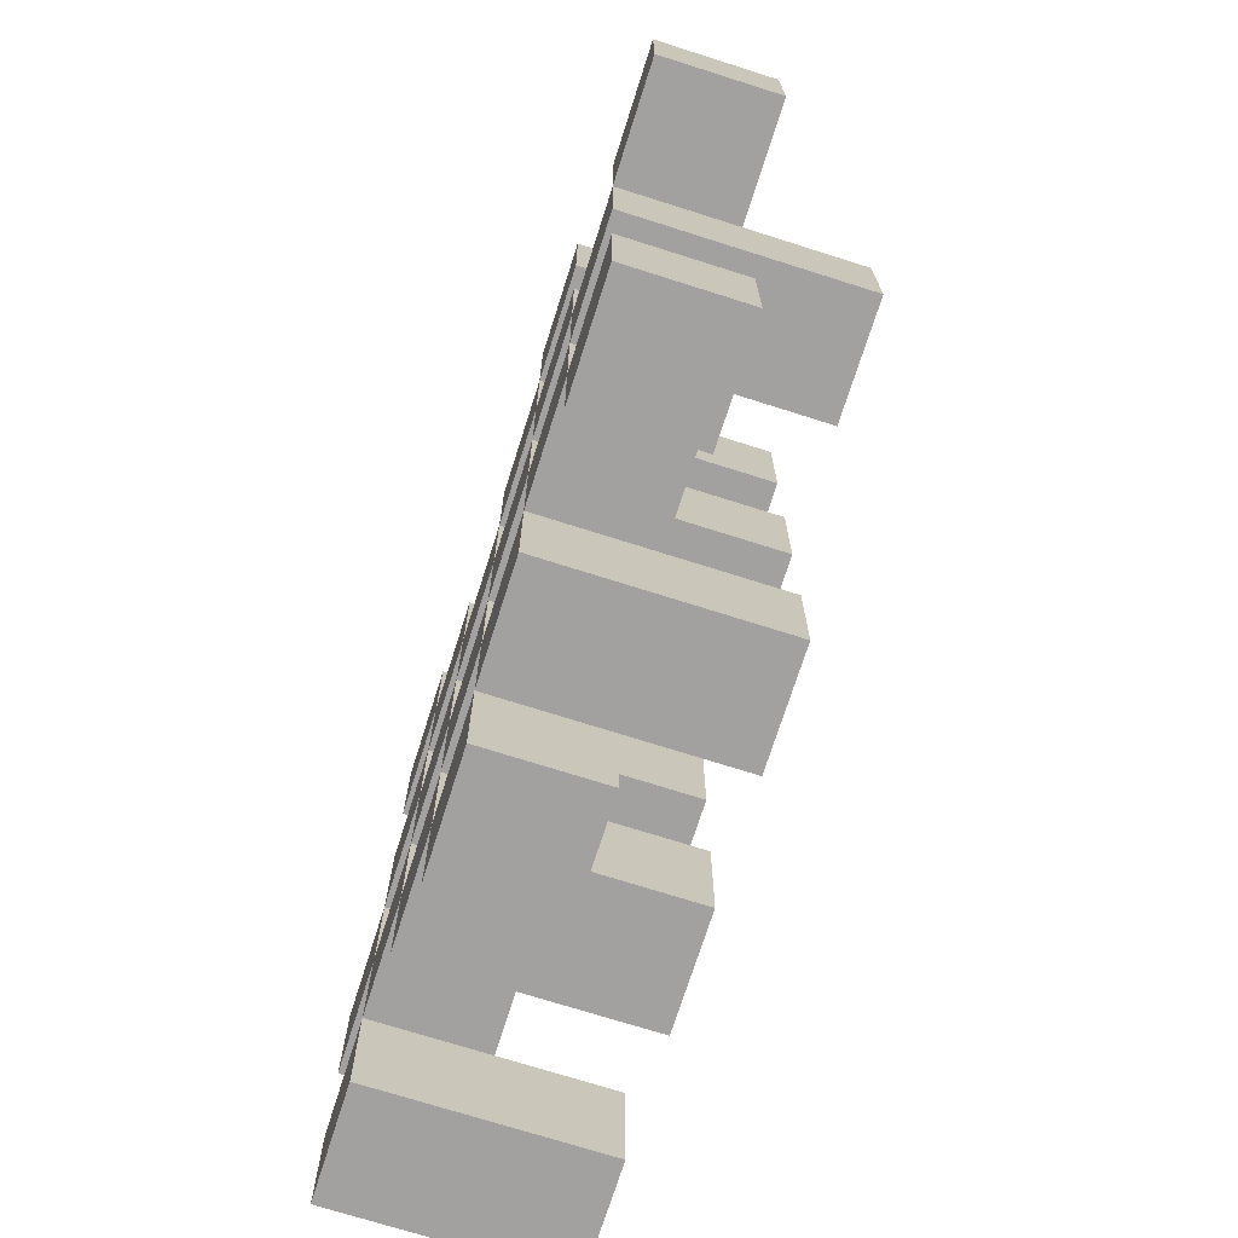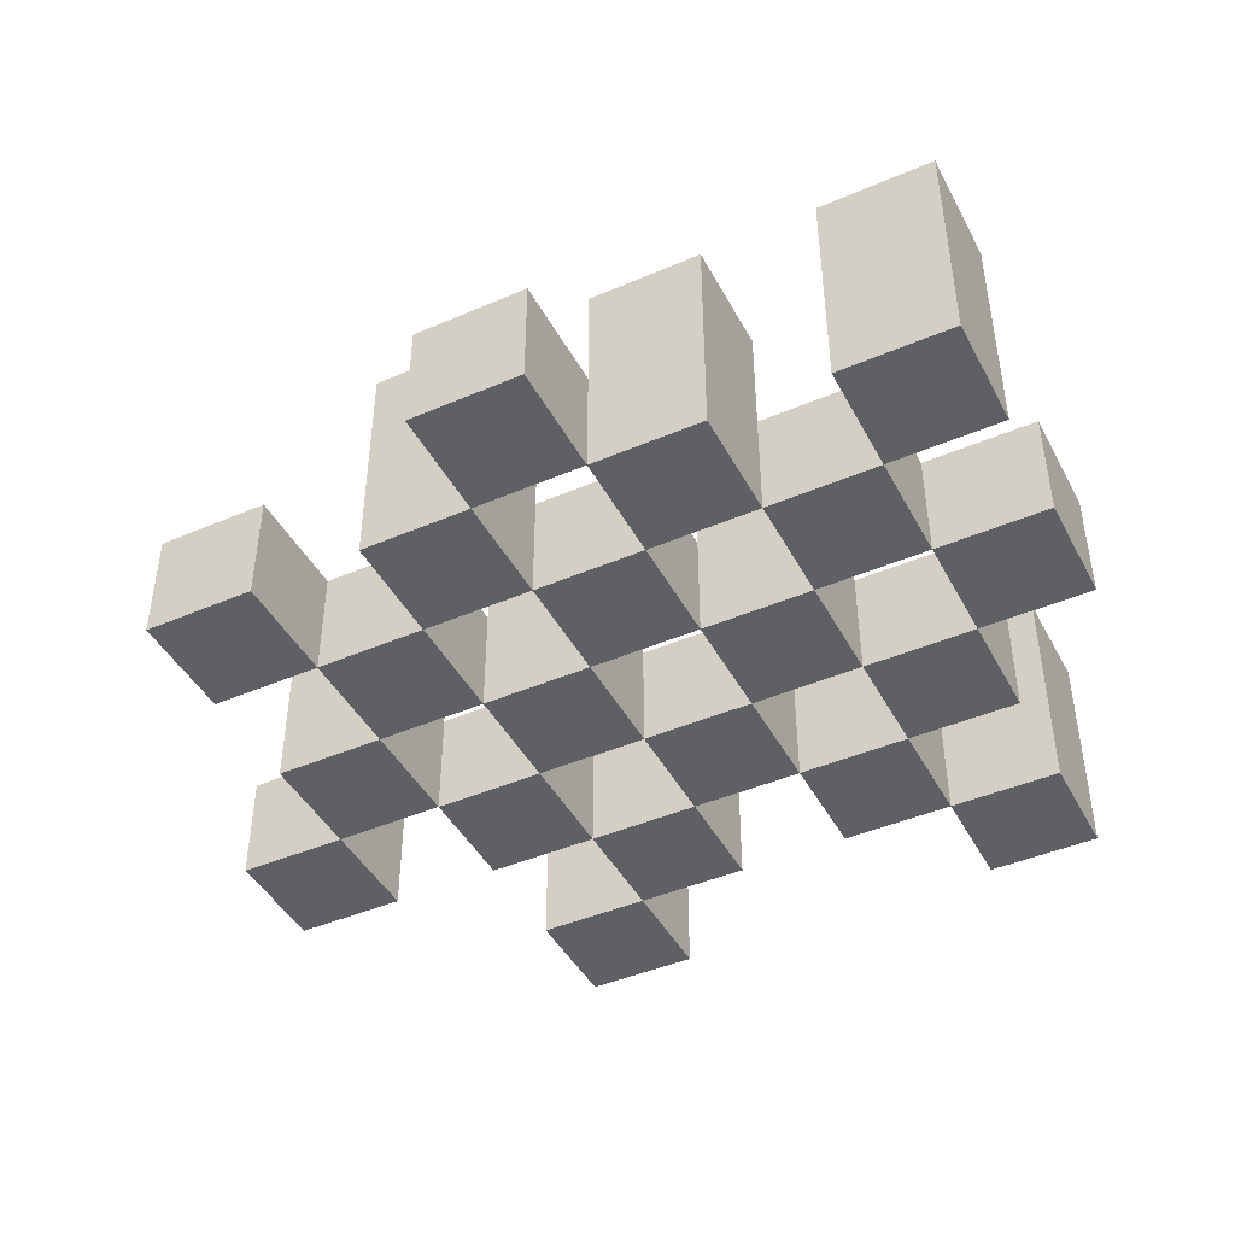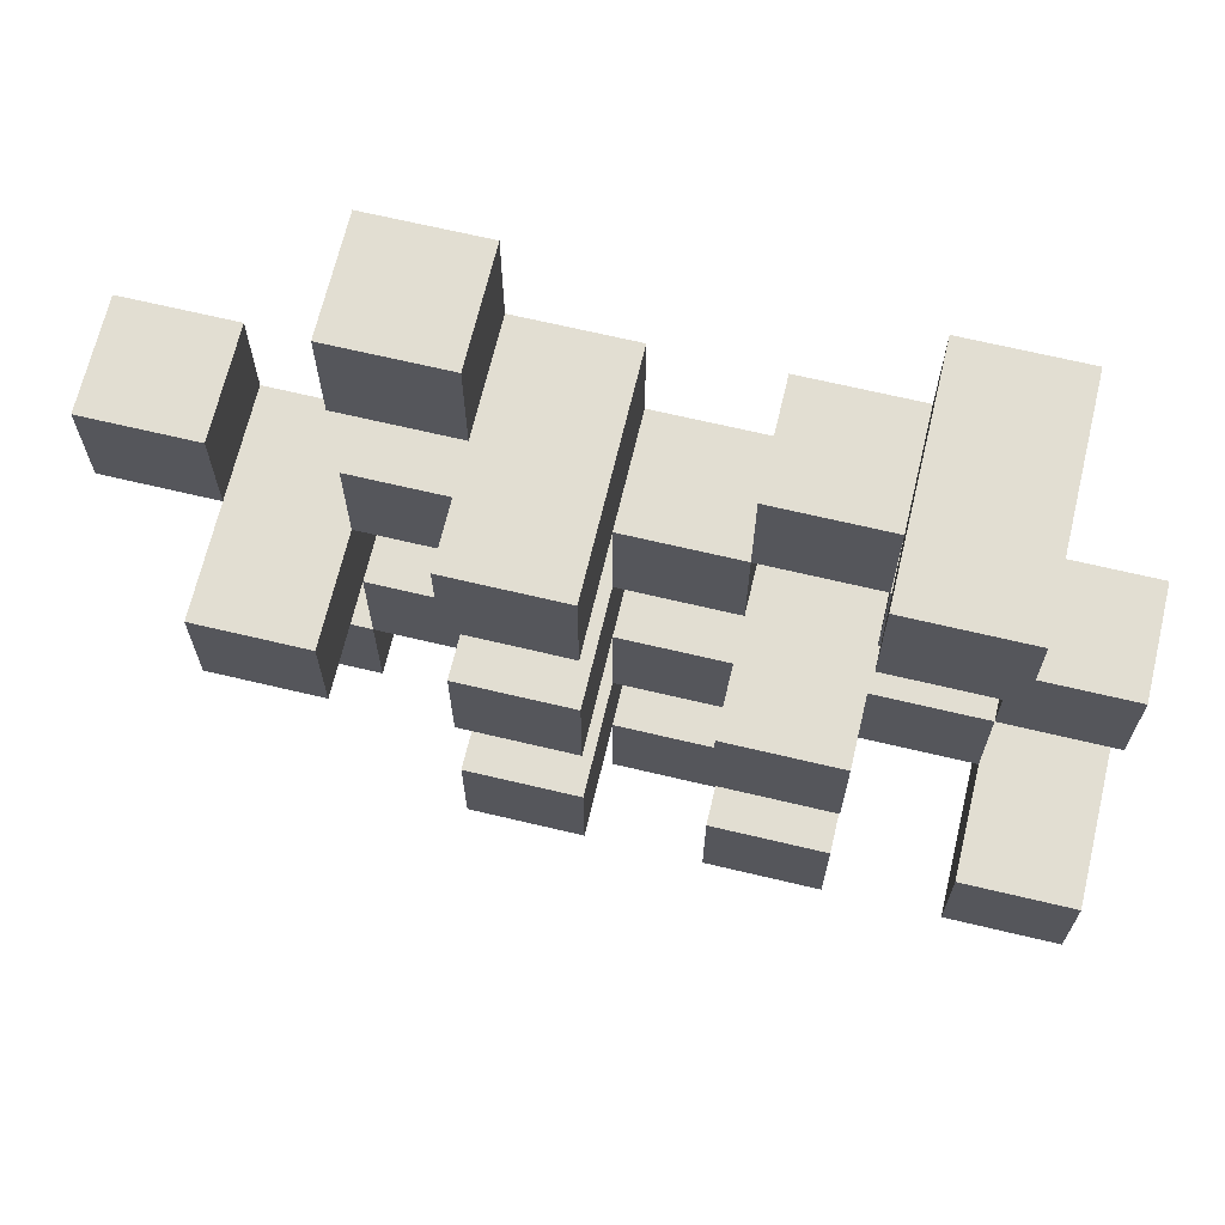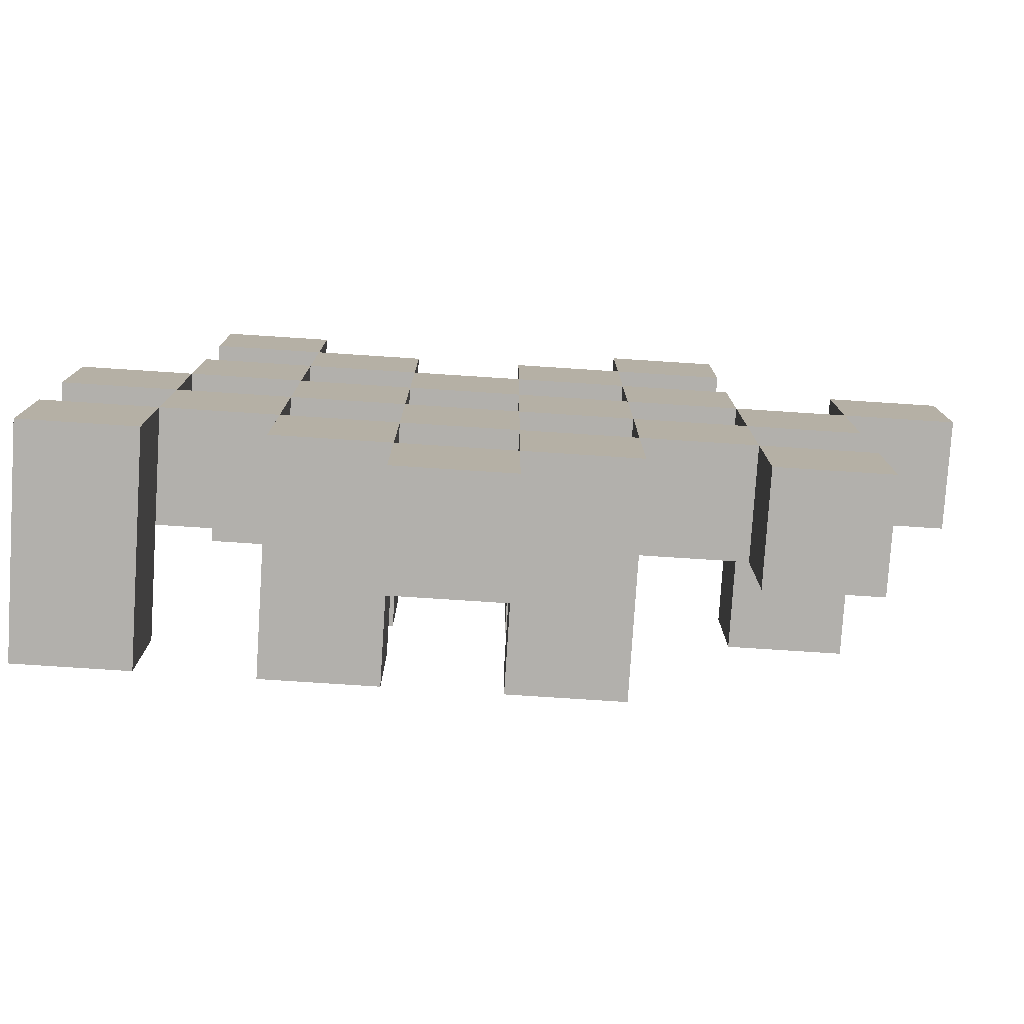
<metadata>
{"format":"obj","ext":"obj","renderer":"f3d","projection":"perspective","resolution":1024,"background":"white","views":[{"elev":-72.3,"azim":72.4,"up":"+Z"},{"elev":-44.1,"azim":-153.3,"up":"+Y"},{"elev":67.8,"azim":-166.6,"up":"+Z"},{"elev":-78.6,"azim":-3.7,"up":"+Z"}]}
</metadata>
<code>
o
v -13.8 0.9 35.3
v -13.8 0.9 35.2
v -13.8 0.9 35.1
v -13.8 0.9 35
v -13.8 1 35.3
v -13.8 1 35.2
v -13.8 1.1 35.1
v -13.8 1.1 35
v -13.7 0.9 35.6
v -13.7 0.9 35.5
v -13.7 0.9 35.4
v -13.7 0.9 35.3
v -13.7 0.9 35.2
v -13.7 0.9 35.1
v -13.7 1 35.4
v -13.7 1 35.3
v -13.7 1 35.2
v -13.7 1 35.1
v -13.7 1.1 35.6
v -13.7 1.1 35.5
v -13.6 0.9 35.5
v -13.6 0.9 35.4
v -13.6 0.9 35.3
v -13.6 0.9 35.2
v -13.6 0.9 35.1
v -13.6 0.9 35
v -13.6 1 35.5
v -13.6 1 35.4
v -13.6 1 35.3
v -13.6 1 35.2
v -13.6 1 35.1
v -13.6 1.1 35.3
v -13.6 1.1 35.2
v -13.6 1.1 35.1
v -13.6 1.1 35
v -13.5 0.9 35.4
v -13.5 0.9 35.3
v -13.5 0.9 35.2
v -13.5 0.9 35.1
v -13.5 0.9 35
v -13.5 0.9 34.9
v -13.5 1 35.4
v -13.5 1 35.3
v -13.5 1 35.2
v -13.5 1 35.1
v -13.5 1 35
v -13.5 1 34.9
v -13.4 0.9 35.5
v -13.4 0.9 35.4
v -13.4 0.9 35.3
v -13.4 0.9 35.2
v -13.4 0.9 35.1
v -13.4 0.9 35
v -13.4 1 35.4
v -13.4 1 35.3
v -13.4 1 35.2
v -13.4 1 35.1
v -13.4 1 35
v -13.4 1.1 35.5
v -13.4 1.1 35.4
v -13.4 1.1 35.3
v -13.4 1.1 35.2
v -13.4 1.1 35.1
v -13.4 1.1 35
v -13.3 0.9 35.6
v -13.3 0.9 35.5
v -13.3 0.9 35.4
v -13.3 0.9 35.3
v -13.3 0.9 35.2
v -13.3 0.9 35.1
v -13.3 1 35.6
v -13.3 1 35.5
v -13.3 1 35.4
v -13.3 1 35.3
v -13.3 1 35.2
v -13.3 1 35.1
v -13.2 0.9 35.3
v -13.2 0.9 35.2
v -13.2 0.9 35.1
v -13.2 0.9 35
v -13.2 1 35.3
v -13.2 1 35.2
v -13.2 1 35.1
v -13.2 1 35
v -13.2 1.1 35.3
v -13.2 1.1 35.2
v -13.1 0.9 35.4
v -13.1 0.9 35.3
v -13.1 1 35.4
v -13.1 1 35.3
v -13.7 0.9 35.3
v -13.7 0.9 35.2
v -13.7 0.9 35.1
v -13.7 0.9 35
v -13.7 1 35.3
v -13.7 1 35.2
v -13.7 1 35.1
v -13.7 1.1 35.1
v -13.7 1.1 35
v -13.6 0.9 35.6
v -13.6 0.9 35.5
v -13.6 0.9 35.4
v -13.6 0.9 35.3
v -13.6 0.9 35.2
v -13.6 0.9 35.1
v -13.6 1 35.5
v -13.6 1 35.4
v -13.6 1 35.3
v -13.6 1 35.2
v -13.6 1 35.1
v -13.6 1.1 35.6
v -13.6 1.1 35.5
v -13.5 0.9 35.5
v -13.5 0.9 35.4
v -13.5 0.9 35.3
v -13.5 0.9 35.2
v -13.5 0.9 35.1
v -13.5 0.9 35
v -13.5 1 35.5
v -13.5 1 35.4
v -13.5 1 35.3
v -13.5 1 35.2
v -13.5 1 35.1
v -13.5 1 35
v -13.5 1.1 35.3
v -13.5 1.1 35.2
v -13.5 1.1 35.1
v -13.5 1.1 35
v -13.4 0.9 35.4
v -13.4 0.9 35.3
v -13.4 0.9 35.2
v -13.4 0.9 35.1
v -13.4 0.9 35
v -13.4 0.9 34.9
v -13.4 1 35.4
v -13.4 1 35.3
v -13.4 1 35.2
v -13.4 1 35.1
v -13.4 1 35
v -13.4 1 34.9
v -13.3 0.9 35.5
v -13.3 0.9 35.4
v -13.3 0.9 35.3
v -13.3 0.9 35.2
v -13.3 0.9 35.1
v -13.3 0.9 35
v -13.3 1 35.5
v -13.3 1 35.4
v -13.3 1 35.3
v -13.3 1 35.2
v -13.3 1 35.1
v -13.3 1.1 35.5
v -13.3 1.1 35.4
v -13.3 1.1 35.3
v -13.3 1.1 35.2
v -13.3 1.1 35.1
v -13.3 1.1 35
v -13.2 0.9 35.6
v -13.2 0.9 35.5
v -13.2 0.9 35.4
v -13.2 0.9 35.3
v -13.2 0.9 35.2
v -13.2 0.9 35.1
v -13.2 1 35.6
v -13.2 1 35.5
v -13.2 1 35.4
v -13.2 1 35.3
v -13.2 1 35.2
v -13.2 1 35.1
v -13.1 0.9 35.3
v -13.1 0.9 35.2
v -13.1 0.9 35.1
v -13.1 0.9 35
v -13.1 1 35.3
v -13.1 1 35.1
v -13.1 1 35
v -13.1 1.1 35.3
v -13.1 1.1 35.2
v -13 0.9 35.4
v -13 0.9 35.3
v -13 1 35.4
v -13 1 35.3
v -13.7 0.9 35.6
v -13.7 1.1 35.6
v -13.6 0.9 35.6
v -13.6 1.1 35.6
v -13.3 0.9 35.6
v -13.3 1 35.6
v -13.2 0.9 35.6
v -13.2 1 35.6
v -13.6 0.9 35.5
v -13.6 1 35.5
v -13.5 0.9 35.5
v -13.5 1 35.5
v -13.4 0.9 35.5
v -13.4 1.1 35.5
v -13.3 0.9 35.5
v -13.3 1 35.5
v -13.3 1.1 35.5
v -13.7 0.9 35.4
v -13.7 1 35.4
v -13.6 0.9 35.4
v -13.6 1 35.4
v -13.5 0.9 35.4
v -13.5 1 35.4
v -13.4 0.9 35.4
v -13.4 1 35.4
v -13.3 0.9 35.4
v -13.3 1 35.4
v -13.2 0.9 35.4
v -13.2 1 35.4
v -13.1 0.9 35.4
v -13.1 1 35.4
v -13 0.9 35.4
v -13 1 35.4
v -13.8 0.9 35.3
v -13.8 1 35.3
v -13.7 0.9 35.3
v -13.7 1 35.3
v -13.6 0.9 35.3
v -13.6 1 35.3
v -13.6 1.1 35.3
v -13.5 0.9 35.3
v -13.5 1 35.3
v -13.5 1.1 35.3
v -13.4 0.9 35.3
v -13.4 1 35.3
v -13.4 1.1 35.3
v -13.3 0.9 35.3
v -13.3 1 35.3
v -13.3 1.1 35.3
v -13.2 0.9 35.3
v -13.2 1 35.3
v -13.2 1.1 35.3
v -13.1 0.9 35.3
v -13.1 1 35.3
v -13.1 1.1 35.3
v -13.7 0.9 35.2
v -13.7 1 35.2
v -13.6 0.9 35.2
v -13.6 1 35.2
v -13.5 0.9 35.2
v -13.5 1 35.2
v -13.4 0.9 35.2
v -13.4 1 35.2
v -13.3 0.9 35.2
v -13.3 1 35.2
v -13.2 0.9 35.2
v -13.2 1 35.2
v -13.8 0.9 35.1
v -13.8 1.1 35.1
v -13.7 0.9 35.1
v -13.7 1 35.1
v -13.7 1.1 35.1
v -13.6 0.9 35.1
v -13.6 1 35.1
v -13.6 1.1 35.1
v -13.5 0.9 35.1
v -13.5 1 35.1
v -13.5 1.1 35.1
v -13.4 0.9 35.1
v -13.4 1 35.1
v -13.4 1.1 35.1
v -13.3 0.9 35.1
v -13.3 1 35.1
v -13.3 1.1 35.1
v -13.2 0.9 35.1
v -13.2 1 35.1
v -13.1 0.9 35.1
v -13.1 1 35.1
v -13.5 0.9 35
v -13.5 1 35
v -13.4 0.9 35
v -13.4 1 35
v -13.7 0.9 35.5
v -13.7 1.1 35.5
v -13.6 0.9 35.5
v -13.6 1 35.5
v -13.6 1.1 35.5
v -13.3 0.9 35.5
v -13.3 1 35.5
v -13.2 0.9 35.5
v -13.2 1 35.5
v -13.6 0.9 35.4
v -13.6 1 35.4
v -13.5 0.9 35.4
v -13.5 1 35.4
v -13.4 0.9 35.4
v -13.4 1 35.4
v -13.4 1.1 35.4
v -13.3 0.9 35.4
v -13.3 1 35.4
v -13.3 1.1 35.4
v -13.7 0.9 35.3
v -13.7 1 35.3
v -13.6 0.9 35.3
v -13.6 1 35.3
v -13.5 0.9 35.3
v -13.5 1 35.3
v -13.4 0.9 35.3
v -13.4 1 35.3
v -13.3 0.9 35.3
v -13.3 1 35.3
v -13.2 0.9 35.3
v -13.2 1 35.3
v -13.1 0.9 35.3
v -13.1 1 35.3
v -13 0.9 35.3
v -13 1 35.3
v -13.8 0.9 35.2
v -13.8 1 35.2
v -13.7 0.9 35.2
v -13.7 1 35.2
v -13.6 0.9 35.2
v -13.6 1 35.2
v -13.6 1.1 35.2
v -13.5 0.9 35.2
v -13.5 1 35.2
v -13.5 1.1 35.2
v -13.4 0.9 35.2
v -13.4 1 35.2
v -13.4 1.1 35.2
v -13.3 0.9 35.2
v -13.3 1 35.2
v -13.3 1.1 35.2
v -13.2 0.9 35.2
v -13.2 1 35.2
v -13.2 1.1 35.2
v -13.1 0.9 35.2
v -13.1 1.1 35.2
v -13.7 0.9 35.1
v -13.7 1 35.1
v -13.6 0.9 35.1
v -13.6 1 35.1
v -13.5 0.9 35.1
v -13.5 1 35.1
v -13.4 0.9 35.1
v -13.4 1 35.1
v -13.3 0.9 35.1
v -13.3 1 35.1
v -13.2 0.9 35.1
v -13.2 1 35.1
v -13.8 0.9 35
v -13.8 1.1 35
v -13.7 0.9 35
v -13.7 1.1 35
v -13.6 0.9 35
v -13.6 1.1 35
v -13.5 0.9 35
v -13.5 1 35
v -13.5 1.1 35
v -13.4 0.9 35
v -13.4 1 35
v -13.4 1.1 35
v -13.3 0.9 35
v -13.3 1.1 35
v -13.2 0.9 35
v -13.2 1 35
v -13.1 0.9 35
v -13.1 1 35
v -13.5 0.9 34.9
v -13.5 1 34.9
v -13.4 0.9 34.9
v -13.4 1 34.9
v -13.7 0.9 35.6
v -13.6 0.9 35.6
v -13.3 0.9 35.6
v -13.2 0.9 35.6
v -13.7 0.9 35.5
v -13.6 0.9 35.5
v -13.5 0.9 35.5
v -13.4 0.9 35.5
v -13.3 0.9 35.5
v -13.2 0.9 35.5
v -13.7 0.9 35.4
v -13.6 0.9 35.4
v -13.5 0.9 35.4
v -13.4 0.9 35.4
v -13.3 0.9 35.4
v -13.2 0.9 35.4
v -13.1 0.9 35.4
v -13 0.9 35.4
v -13.8 0.9 35.3
v -13.7 0.9 35.3
v -13.6 0.9 35.3
v -13.5 0.9 35.3
v -13.4 0.9 35.3
v -13.3 0.9 35.3
v -13.2 0.9 35.3
v -13.1 0.9 35.3
v -13 0.9 35.3
v -13.8 0.9 35.2
v -13.7 0.9 35.2
v -13.6 0.9 35.2
v -13.5 0.9 35.2
v -13.4 0.9 35.2
v -13.3 0.9 35.2
v -13.2 0.9 35.2
v -13.1 0.9 35.2
v -13.8 0.9 35.1
v -13.7 0.9 35.1
v -13.6 0.9 35.1
v -13.5 0.9 35.1
v -13.4 0.9 35.1
v -13.3 0.9 35.1
v -13.2 0.9 35.1
v -13.1 0.9 35.1
v -13.8 0.9 35
v -13.7 0.9 35
v -13.6 0.9 35
v -13.5 0.9 35
v -13.4 0.9 35
v -13.3 0.9 35
v -13.2 0.9 35
v -13.1 0.9 35
v -13.5 0.9 34.9
v -13.4 0.9 34.9
v -13.3 1 35.6
v -13.2 1 35.6
v -13.6 1 35.5
v -13.5 1 35.5
v -13.3 1 35.5
v -13.2 1 35.5
v -13.7 1 35.4
v -13.6 1 35.4
v -13.5 1 35.4
v -13.4 1 35.4
v -13.3 1 35.4
v -13.2 1 35.4
v -13.1 1 35.4
v -13 1 35.4
v -13.8 1 35.3
v -13.7 1 35.3
v -13.6 1 35.3
v -13.5 1 35.3
v -13.4 1 35.3
v -13.3 1 35.3
v -13.2 1 35.3
v -13.1 1 35.3
v -13 1 35.3
v -13.8 1 35.2
v -13.7 1 35.2
v -13.6 1 35.2
v -13.5 1 35.2
v -13.4 1 35.2
v -13.3 1 35.2
v -13.2 1 35.2
v -13.7 1 35.1
v -13.6 1 35.1
v -13.5 1 35.1
v -13.4 1 35.1
v -13.3 1 35.1
v -13.2 1 35.1
v -13.1 1 35.1
v -13.5 1 35
v -13.4 1 35
v -13.2 1 35
v -13.1 1 35
v -13.5 1 34.9
v -13.4 1 34.9
v -13.7 1.1 35.6
v -13.6 1.1 35.6
v -13.7 1.1 35.5
v -13.6 1.1 35.5
v -13.4 1.1 35.5
v -13.3 1.1 35.5
v -13.4 1.1 35.4
v -13.3 1.1 35.4
v -13.6 1.1 35.3
v -13.5 1.1 35.3
v -13.4 1.1 35.3
v -13.3 1.1 35.3
v -13.2 1.1 35.3
v -13.1 1.1 35.3
v -13.6 1.1 35.2
v -13.5 1.1 35.2
v -13.4 1.1 35.2
v -13.3 1.1 35.2
v -13.2 1.1 35.2
v -13.1 1.1 35.2
v -13.8 1.1 35.1
v -13.7 1.1 35.1
v -13.6 1.1 35.1
v -13.5 1.1 35.1
v -13.4 1.1 35.1
v -13.3 1.1 35.1
v -13.8 1.1 35
v -13.7 1.1 35
v -13.6 1.1 35
v -13.5 1.1 35
v -13.4 1.1 35
v -13.3 1.1 35
f 5 2 1
f 6 2 5
f 7 4 3
f 8 4 7
f 15 12 11
f 16 12 15
f 17 14 13
f 18 14 17
f 19 10 9
f 20 10 19
f 27 22 21
f 28 22 27
f 29 24 23
f 30 24 29
f 31 26 25
f 32 30 29
f 33 30 32
f 34 26 31
f 35 26 34
f 42 37 36
f 43 37 42
f 44 39 38
f 45 39 44
f 46 41 40
f 47 41 46
f 54 49 48
f 55 51 50
f 56 51 55
f 57 53 52
f 58 53 57
f 59 54 48
f 60 54 59
f 61 56 55
f 62 56 61
f 63 58 57
f 64 58 63
f 71 66 65
f 72 66 71
f 73 68 67
f 74 68 73
f 75 70 69
f 76 70 75
f 81 78 77
f 82 78 81
f 83 80 79
f 84 80 83
f 85 82 81
f 86 82 85
f 89 88 87
f 90 88 89
f 91 92 95
f 95 92 96
f 93 94 97
f 97 94 98
f 98 94 99
f 100 101 106
f 102 103 107
f 107 103 108
f 104 105 109
f 109 105 110
f 100 106 111
f 111 106 112
f 113 114 119
f 119 114 120
f 115 116 121
f 121 116 122
f 117 118 123
f 123 118 124
f 121 122 125
f 125 122 126
f 123 124 127
f 127 124 128
f 129 130 135
f 135 130 136
f 131 132 137
f 137 132 138
f 133 134 139
f 139 134 140
f 141 142 147
f 147 142 148
f 143 144 149
f 149 144 150
f 145 146 151
f 147 148 152
f 152 148 153
f 149 150 154
f 154 150 155
f 151 146 156
f 156 146 157
f 158 159 164
f 164 159 165
f 160 161 166
f 166 161 167
f 162 163 168
f 168 163 169
f 170 171 174
f 172 173 175
f 175 173 176
f 174 171 177
f 177 171 178
f 179 180 181
f 181 180 182
f 185 184 183
f 186 184 185
f 189 188 187
f 190 188 189
f 193 192 191
f 194 192 193
f 197 196 195
f 198 196 197
f 199 196 198
f 202 201 200
f 203 201 202
f 206 205 204
f 207 205 206
f 210 209 208
f 211 209 210
f 214 213 212
f 215 213 214
f 218 217 216
f 219 217 218
f 223 221 220
f 223 222 221
f 224 222 223
f 225 222 224
f 229 227 226
f 229 228 227
f 230 228 229
f 231 228 230
f 235 233 232
f 235 234 233
f 236 234 235
f 237 234 236
f 240 239 238
f 241 239 240
f 244 243 242
f 245 243 244
f 248 247 246
f 249 247 248
f 252 251 250
f 253 251 252
f 254 251 253
f 258 256 255
f 258 257 256
f 259 257 258
f 260 257 259
f 264 262 261
f 264 263 262
f 265 263 264
f 266 263 265
f 269 268 267
f 270 268 269
f 273 272 271
f 274 272 273
f 275 276 277
f 277 276 278
f 278 276 279
f 280 281 282
f 282 281 283
f 284 285 286
f 286 285 287
f 288 289 291
f 289 290 291
f 291 290 292
f 292 290 293
f 294 295 296
f 296 295 297
f 298 299 300
f 300 299 301
f 302 303 304
f 304 303 305
f 306 307 308
f 308 307 309
f 310 311 312
f 312 311 313
f 314 315 317
f 315 316 317
f 317 316 318
f 318 316 319
f 320 321 323
f 321 322 323
f 323 322 324
f 324 322 325
f 326 327 329
f 327 328 329
f 329 328 330
f 331 332 333
f 333 332 334
f 335 336 337
f 337 336 338
f 339 340 341
f 341 340 342
f 343 344 345
f 345 344 346
f 347 348 349
f 349 348 350
f 350 348 351
f 352 353 355
f 353 354 355
f 355 354 356
f 357 358 359
f 359 358 360
f 361 362 363
f 363 362 364
f 369 366 365
f 370 366 369
f 373 368 367
f 374 368 373
f 376 371 370
f 377 371 376
f 378 373 372
f 379 373 378
f 384 376 375
f 385 376 384
f 386 378 377
f 387 378 386
f 388 380 379
f 389 380 388
f 390 382 381
f 391 382 390
f 392 384 383
f 393 384 392
f 394 386 385
f 395 386 394
f 396 388 387
f 397 388 396
f 398 390 389
f 399 390 398
f 401 394 393
f 402 394 401
f 403 396 395
f 404 396 403
f 405 398 397
f 406 398 405
f 408 401 400
f 409 401 408
f 410 403 402
f 411 403 410
f 412 405 404
f 413 405 412
f 414 407 406
f 415 407 414
f 416 412 411
f 417 412 416
f 418 419 422
f 422 419 423
f 420 421 425
f 425 421 426
f 424 425 433
f 433 425 434
f 426 427 435
f 435 427 436
f 428 429 437
f 437 429 438
f 430 431 439
f 439 431 440
f 432 433 441
f 441 433 442
f 442 443 448
f 448 443 449
f 444 445 450
f 450 445 451
f 446 447 452
f 452 447 453
f 453 454 457
f 457 454 458
f 455 456 459
f 459 456 460
f 461 462 463
f 463 462 464
f 465 466 467
f 467 466 468
f 469 470 475
f 475 470 476
f 471 472 477
f 477 472 478
f 473 474 479
f 479 474 480
f 481 482 487
f 487 482 488
f 483 484 489
f 489 484 490
f 485 486 491
f 491 486 492

</code>
